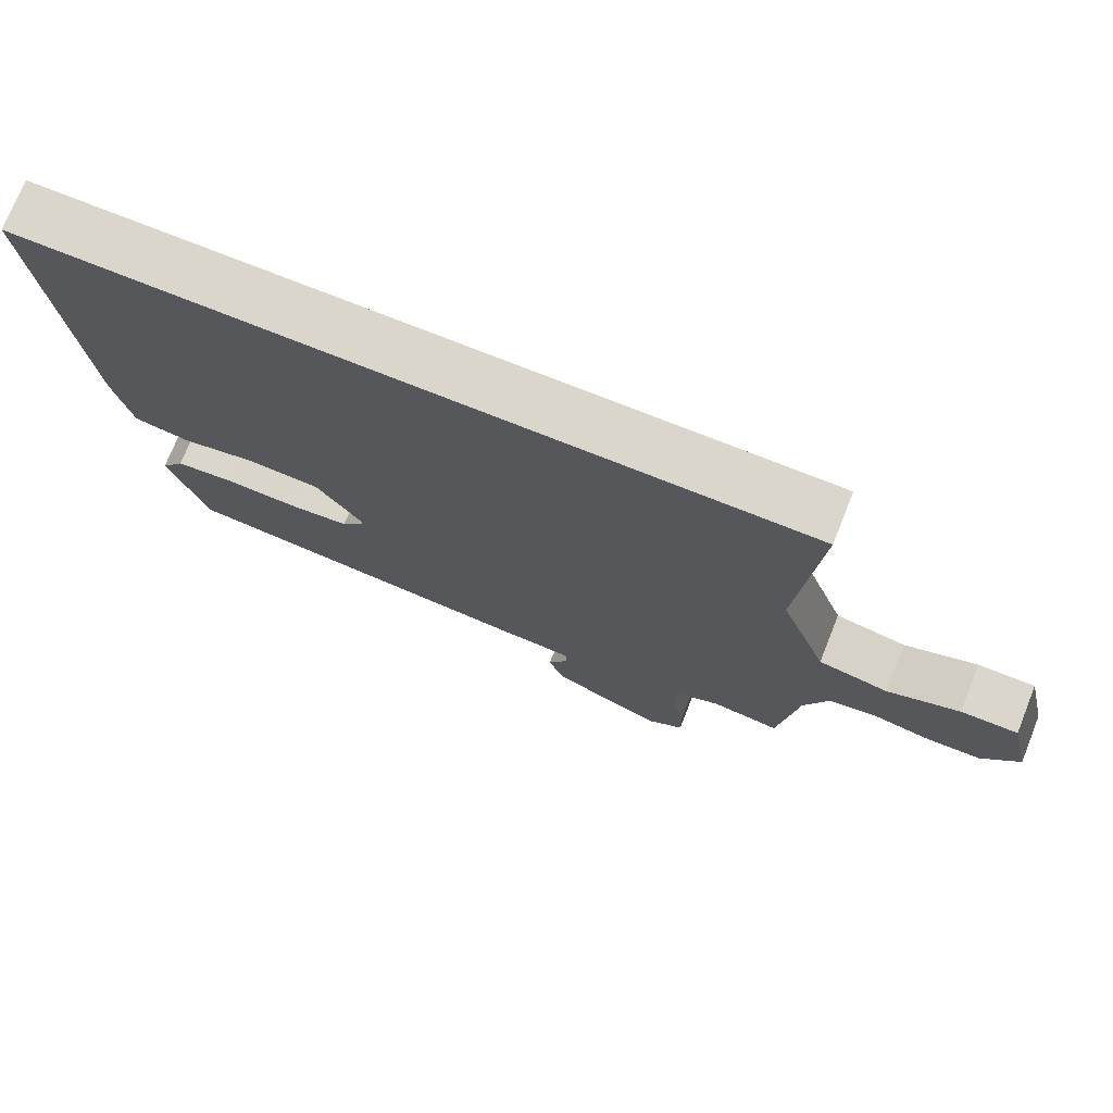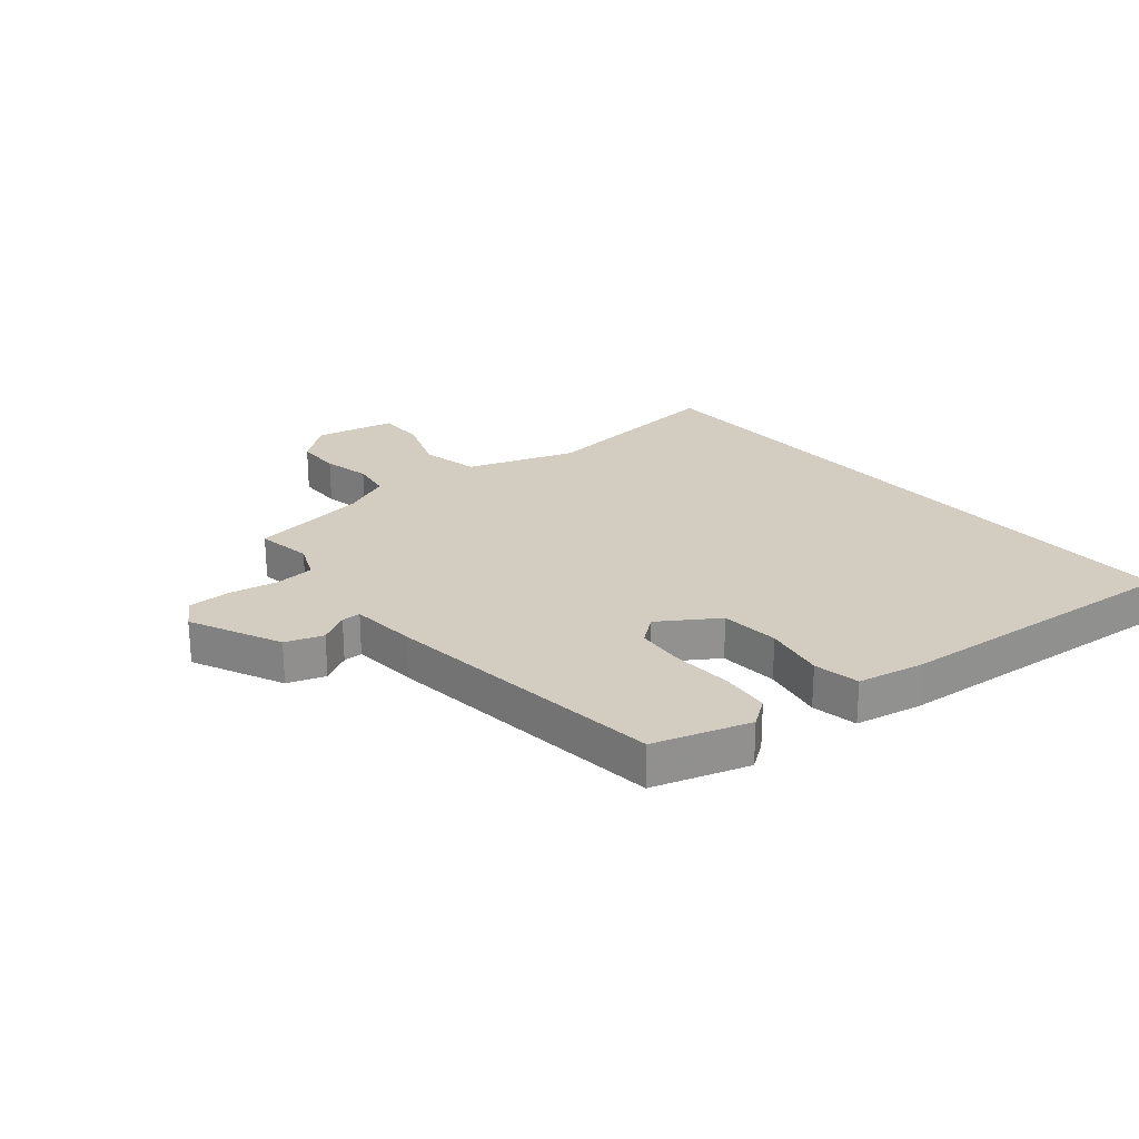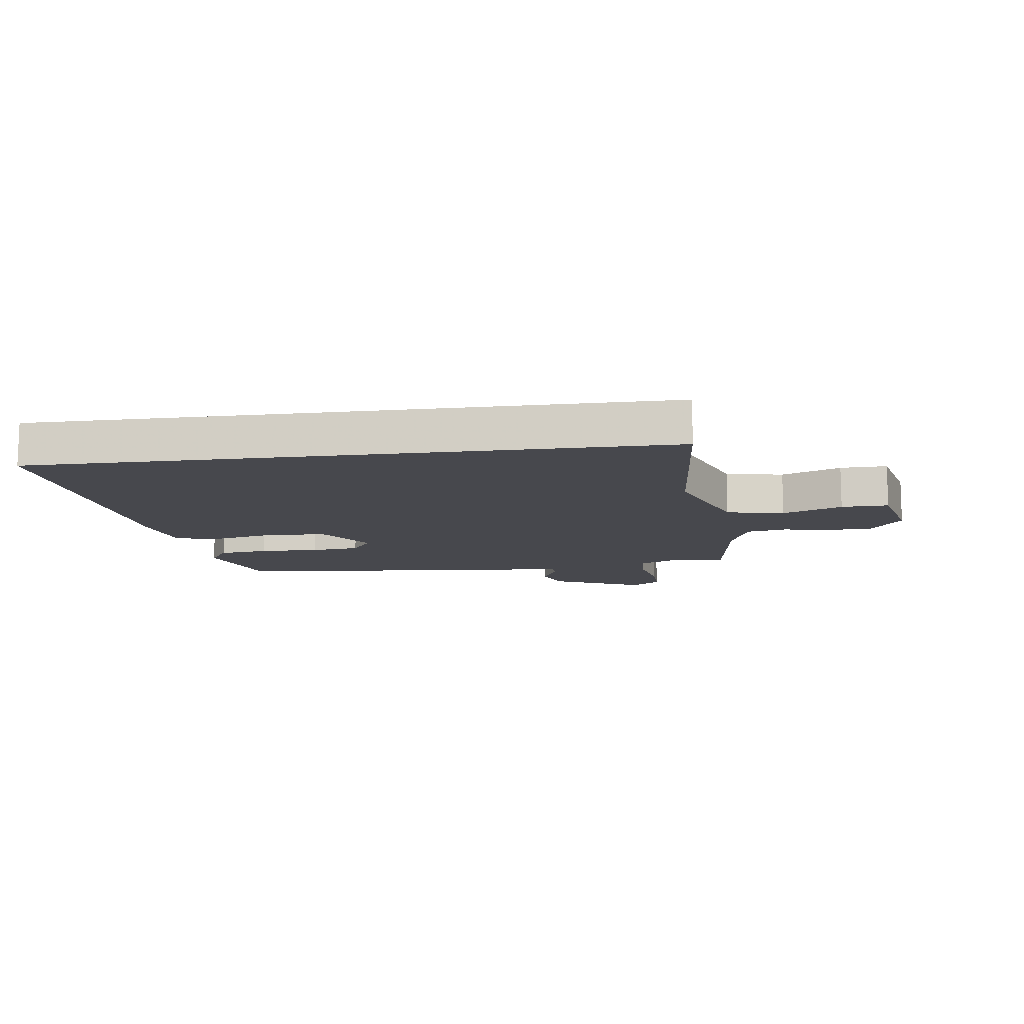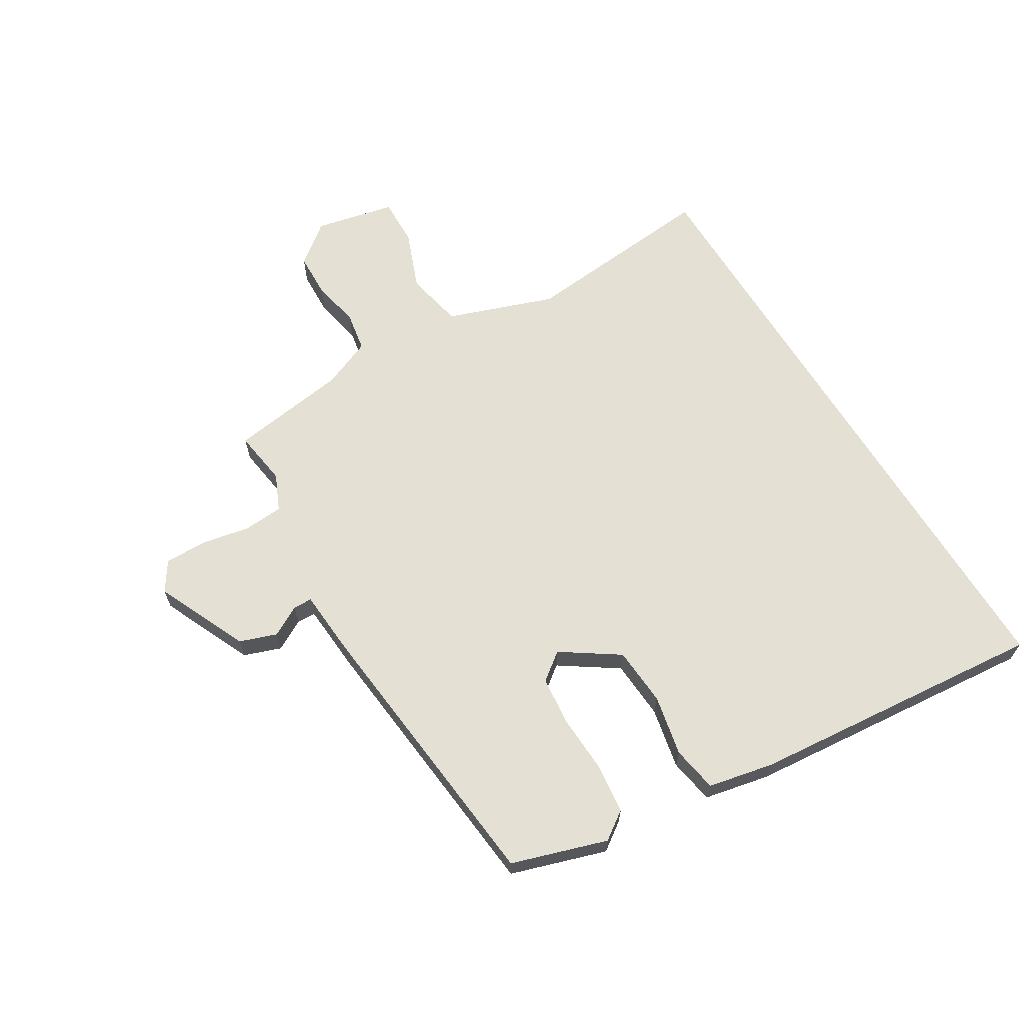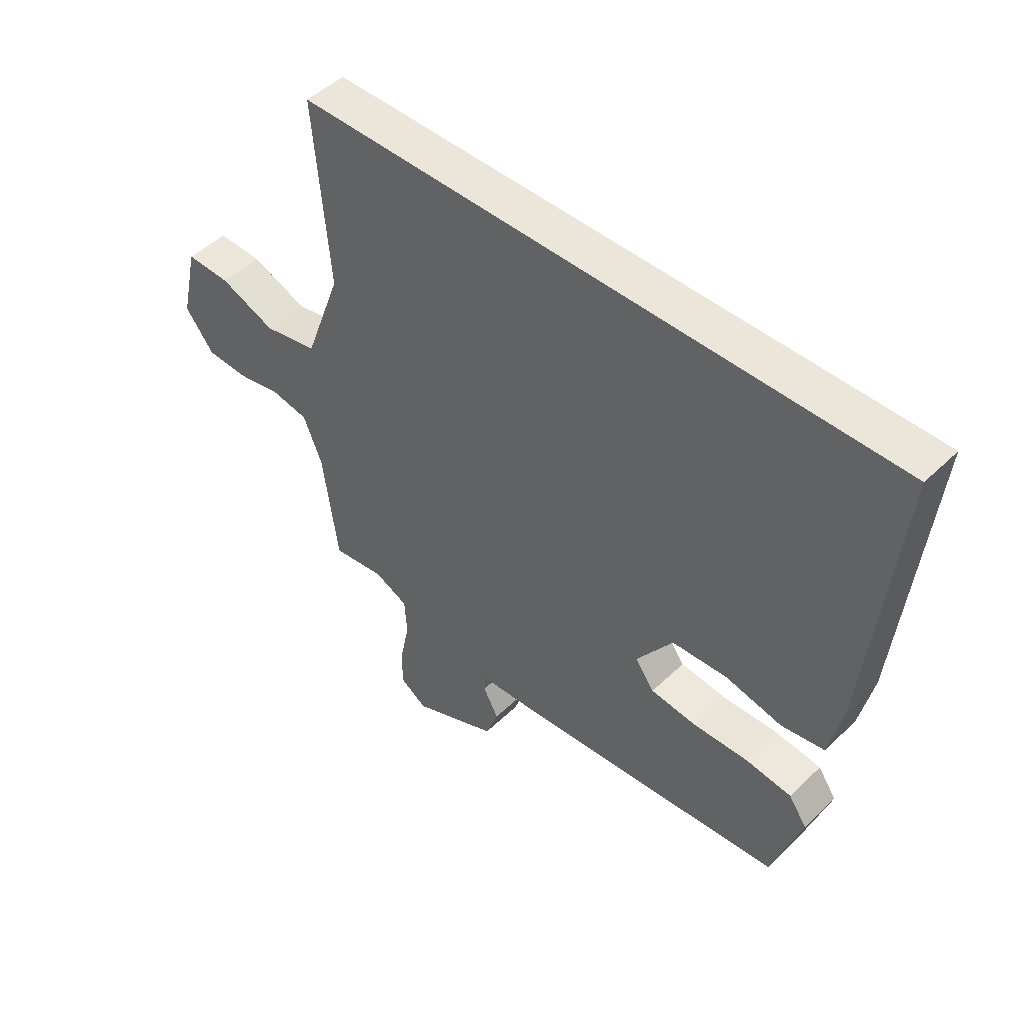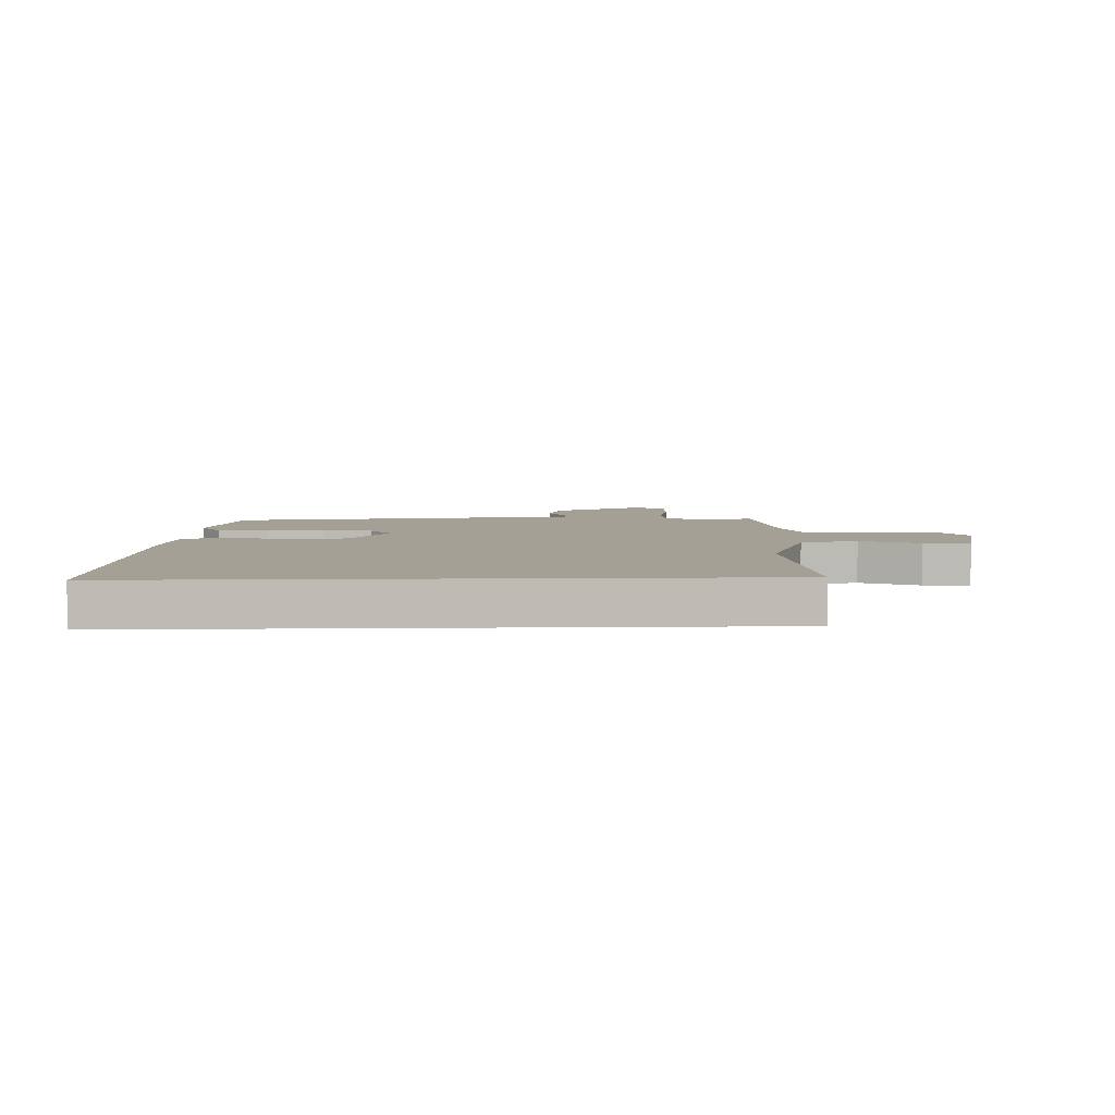
<metadata>
{"format":"obj","ext":"obj","renderer":"f3d","projection":"perspective","resolution":1024,"background":"white","views":[{"elev":73.8,"azim":21.8,"up":"+Z"},{"elev":24.4,"azim":-131.0,"up":"+Y"},{"elev":-11.9,"azim":7.7,"up":"+Y"},{"elev":65.3,"azim":-121.7,"up":"+Y"},{"elev":48.2,"azim":-137.0,"up":"+Z"},{"elev":5.9,"azim":-2.0,"up":"+Y"}]}
</metadata>
<code>
v 0.487 0.07 0.5
v 0.459 0.07 0.167
v 0.525 0.07 -0.013
v 0.623 0.07 -0.033
v 0.724 0.07 0.007
v 0.804 0.07 0.009
v 0.835 0.07 -0.126
v 0.783 0.07 -0.194
v 0.707 0.07 -0.197
v 0.626 0.07 -0.181
v 0.559 0.07 -0.193
v 0.525 0.07 -0.277
v 0.498 0.07 -0.478
v 0.403 0.07 -0.465
v 0.342 0.07 -0.493
v 0.338 0.07 -0.561
v 0.355 0.07 -0.643
v 0.356 0.07 -0.714
v 0.307 0.07 -0.747
v 0.151 0.07 -0.678
v 0.128 0.07 -0.615
v 0.156 0.07 -0.563
v 0.155 0.07 -0.531
v 0.043 0.07 -0.524
v -0.445 0.07 -0.478
v -0.498 0.07 -0.317
v -0.465 0.07 -0.269
v -0.381 0.07 -0.259
v -0.281 0.07 -0.263
v -0.198 0.07 -0.254
v -0.163 0.07 -0.207
v -0.229 0.07 -0.111
v -0.329 0.07 -0.105
v -0.432 0.07 -0.127
v -0.51 0.07 -0.114
v -0.534 0.07 -0.003
v -0.584 0.07 0.5
v 0.487 0 0.5
v 0.459 0 0.167
v 0.525 0 -0.013
v 0.623 0 -0.033
v 0.724 0 0.007
v 0.804 0 0.009
v 0.835 0 -0.126
v 0.783 0 -0.194
v 0.707 0 -0.197
v 0.626 0 -0.181
v 0.559 0 -0.193
v 0.525 0 -0.277
v 0.498 0 -0.478
v 0.403 0 -0.465
v 0.342 0 -0.493
v 0.338 0 -0.561
v 0.355 0 -0.643
v 0.356 0 -0.714
v 0.307 0 -0.747
v 0.151 0 -0.678
v 0.128 0 -0.615
v 0.156 0 -0.563
v 0.155 0 -0.531
v 0.043 0 -0.524
v -0.445 0 -0.478
v -0.498 0 -0.317
v -0.465 0 -0.269
v -0.381 0 -0.259
v -0.281 0 -0.263
v -0.198 0 -0.254
v -0.163 0 -0.207
v -0.229 0 -0.111
v -0.329 0 -0.105
v -0.432 0 -0.127
v -0.51 0 -0.114
v -0.534 0 -0.003
v -0.584 0 0.5
f 36 37 1 2
f 33 34 35 36
f 32 33 36 2
f 31 32 2 3
f 30 31 3 4
f 26 27 28 29
f 26 29 30
f 23 24 25 26
f 23 26 30
f 19 20 21 22
f 19 22 23
f 16 17 18 19
f 15 16 19 23
f 14 15 23 30
f 12 13 14 30
f 7 8 9 10
f 7 10 11
f 4 5 6 7
f 4 7 11
f 4 11 12 30
f 39 38 74 73
f 73 72 71 70
f 39 73 70 69
f 40 39 69 68
f 41 40 68 67
f 66 65 64 63
f 67 66 63
f 63 62 61 60
f 67 63 60
f 59 58 57 56
f 60 59 56
f 56 55 54 53
f 60 56 53 52
f 67 60 52 51
f 67 51 50 49
f 47 46 45 44
f 48 47 44
f 44 43 42 41
f 48 44 41
f 67 49 48 41
f 1 38 39 2
f 2 39 40 3
f 3 40 41 4
f 4 41 42 5
f 5 42 43 6
f 6 43 44 7
f 7 44 45 8
f 8 45 46 9
f 9 46 47 10
f 10 47 48 11
f 11 48 49 12
f 12 49 50 13
f 13 50 51 14
f 14 51 52 15
f 15 52 53 16
f 16 53 54 17
f 17 54 55 18
f 18 55 56 19
f 19 56 57 20
f 20 57 58 21
f 21 58 59 22
f 22 59 60 23
f 23 60 61 24
f 24 61 62 25
f 25 62 63 26
f 26 63 64 27
f 27 64 65 28
f 28 65 66 29
f 29 66 67 30
f 30 67 68 31
f 31 68 69 32
f 32 69 70 33
f 33 70 71 34
f 34 71 72 35
f 35 72 73 36
f 36 73 74 37
f 37 74 38 1

</code>
